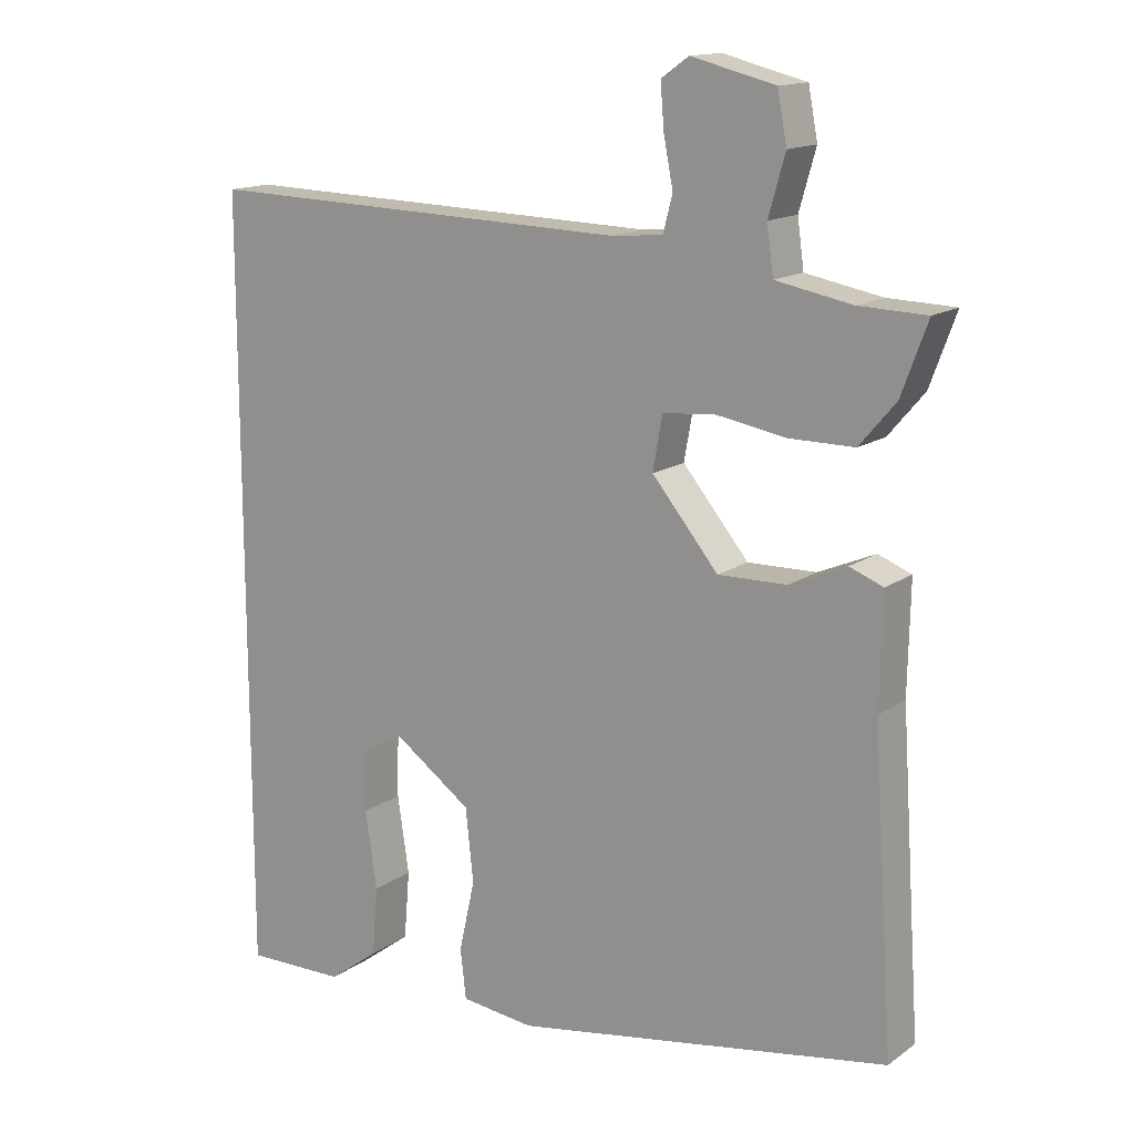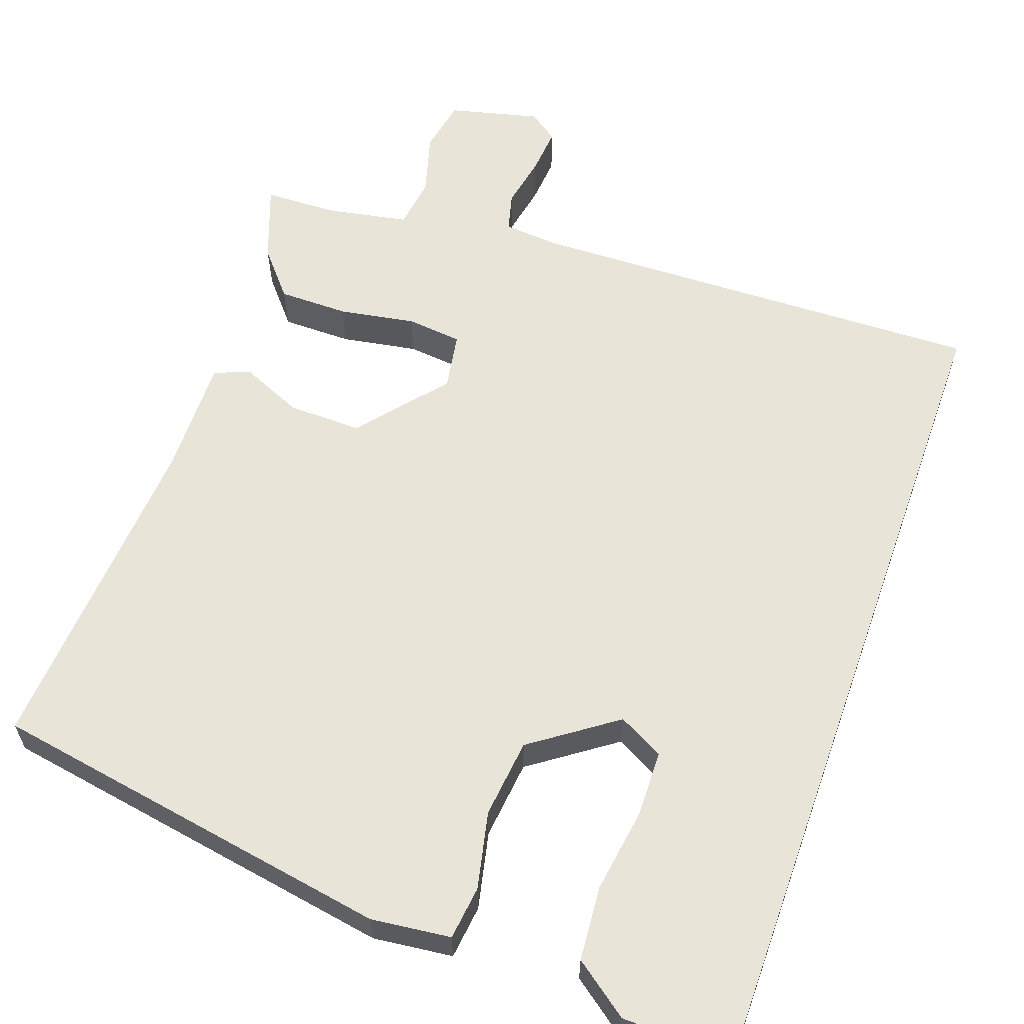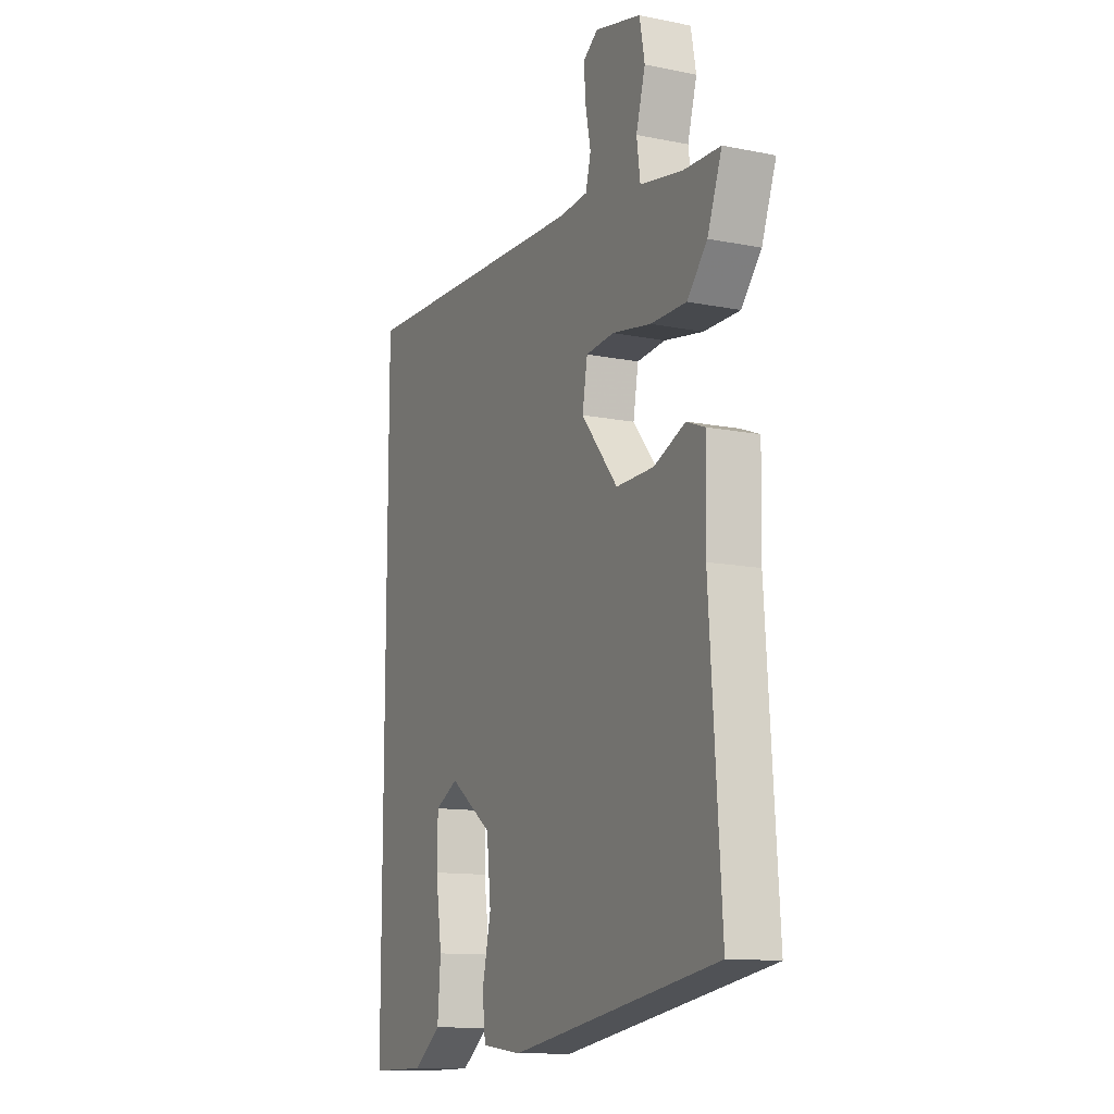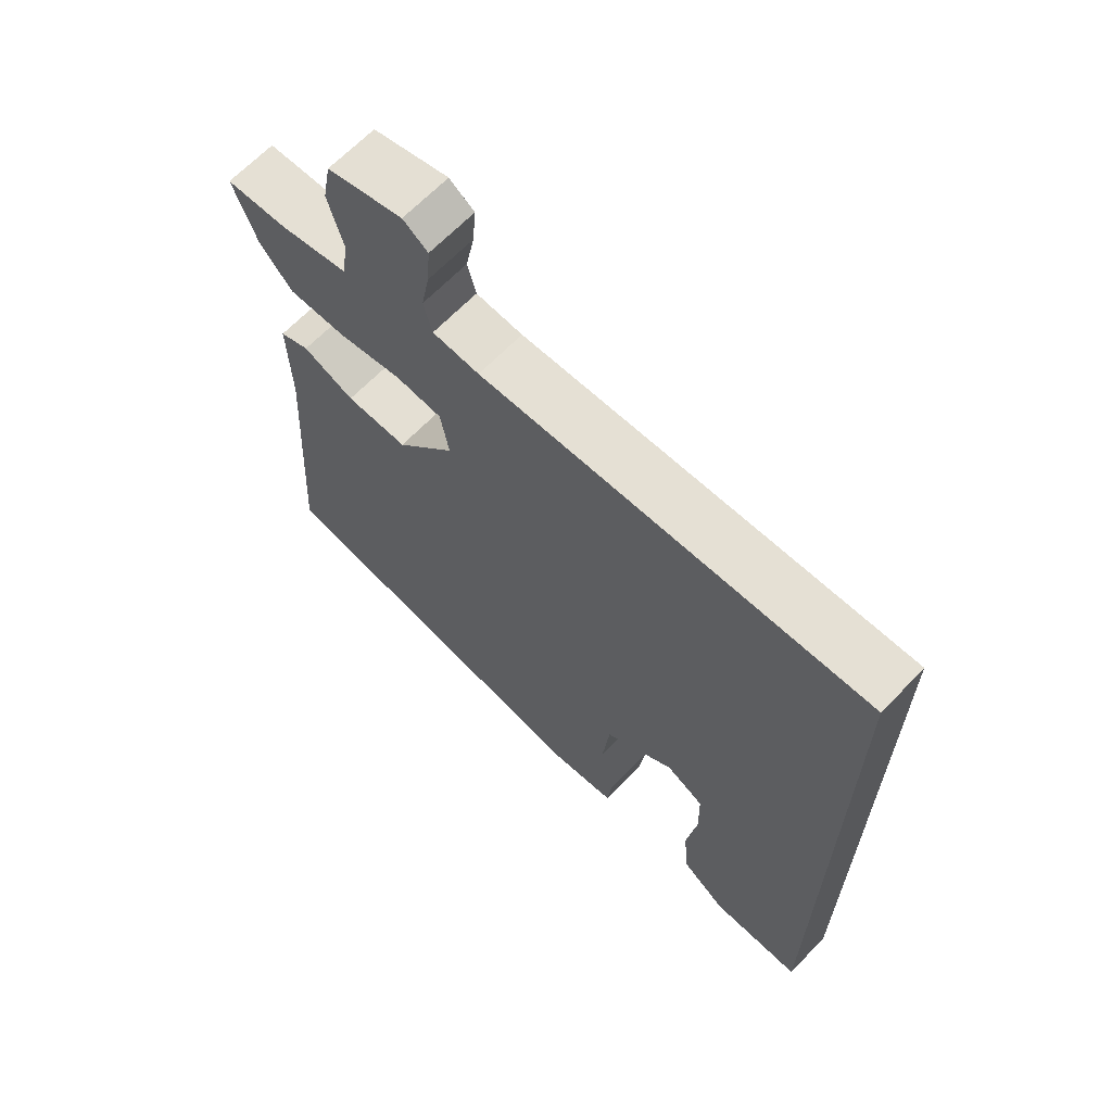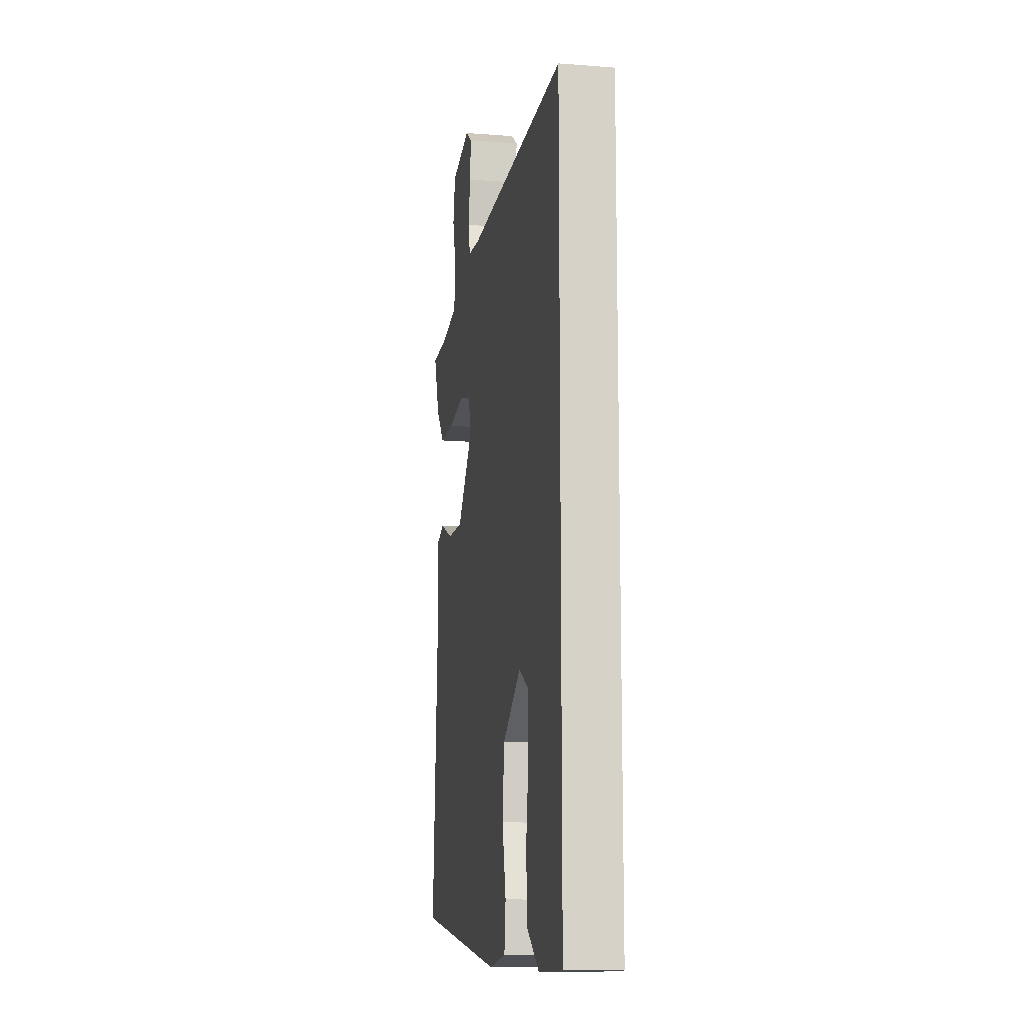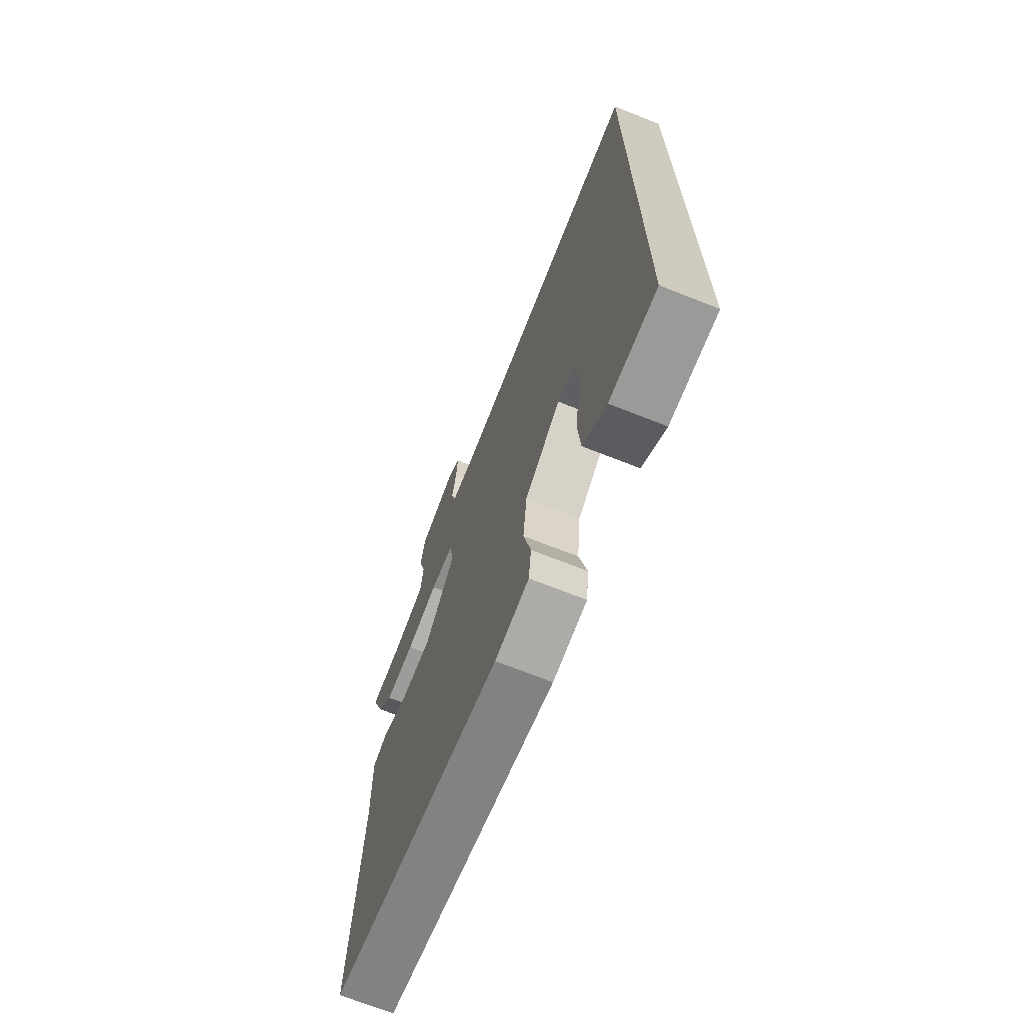
<metadata>
{"format":"obj","ext":"obj","renderer":"f3d","projection":"perspective","resolution":1024,"background":"white","views":[{"elev":14.7,"azim":34.6,"up":"+Z"},{"elev":60.2,"azim":-160.3,"up":"+Y"},{"elev":-12.4,"azim":64.8,"up":"+Z"},{"elev":66.0,"azim":-136.1,"up":"+Z"},{"elev":-12.9,"azim":-100.3,"up":"+Z"},{"elev":-70.0,"azim":-111.6,"up":"+Z"}]}
</metadata>
<code>
v 0.512 0.07 0.465
v 0.476 0.07 0.367
v 0.426 0.07 0.308
v 0.336 0.07 0.308
v 0.238 0.07 0.325
v 0.167 0.07 0.318
v 0.154 0.07 0.244
v 0.246 0.07 0.133
v 0.341 0.07 0.135
v 0.42 0.07 0.169
v 0.466 0.07 0.151
v 0.463 0.07 -0.001
v 0.492 0.07 -0.431
v -0.031 0.07 -0.519
v -0.133 0.07 -0.507
v -0.141 0.07 -0.438
v -0.119 0.07 -0.339
v -0.13 0.07 -0.237
v -0.238 0.07 -0.16
v -0.296 0.07 -0.191
v -0.298 0.07 -0.277
v -0.282 0.07 -0.385
v -0.29 0.07 -0.481
v -0.36 0.07 -0.533
v -0.5 0.07 -0.535
v -0.5 0.07 0.54
v 0.093 0.07 0.522
v 0.165 0.07 0.528
v 0.178 0.07 0.578
v 0.165 0.07 0.645
v 0.16 0.07 0.706
v 0.198 0.07 0.733
v 0.314 0.07 0.704
v 0.327 0.07 0.635
v 0.304 0.07 0.554
v 0.313 0.07 0.488
v 0.419 0.07 0.468
v 0.512 0 0.465
v 0.476 0 0.367
v 0.426 0 0.308
v 0.336 0 0.308
v 0.238 0 0.325
v 0.167 0 0.318
v 0.154 0 0.244
v 0.246 0 0.133
v 0.341 0 0.135
v 0.42 0 0.169
v 0.466 0 0.151
v 0.463 0 -0.001
v 0.492 0 -0.431
v -0.031 0 -0.519
v -0.133 0 -0.507
v -0.141 0 -0.438
v -0.119 0 -0.339
v -0.13 0 -0.237
v -0.238 0 -0.16
v -0.296 0 -0.191
v -0.298 0 -0.277
v -0.282 0 -0.385
v -0.29 0 -0.481
v -0.36 0 -0.533
v -0.5 0 -0.535
v -0.5 0 0.54
v 0.093 0 0.522
v 0.165 0 0.528
v 0.178 0 0.578
v 0.165 0 0.645
v 0.16 0 0.706
v 0.198 0 0.733
v 0.314 0 0.704
v 0.327 0 0.635
v 0.304 0 0.554
v 0.313 0 0.488
v 0.419 0 0.468
f 32 33 34 35
f 32 35 36
f 29 30 31 32
f 29 32 36
f 28 29 36
f 27 28 36
f 26 27 36 37
f 21 22 23 24
f 20 21 24 25
f 14 15 16 17
f 12 13 14 17
f 12 17 18
f 9 10 11 12
f 8 9 12 18
f 7 8 18 19
f 2 3 4 5
f 37 1 2 5
f 37 5 6
f 26 37 6
f 20 25 26
f 19 20 26
f 6 7 19 26
f 72 71 70 69
f 73 72 69
f 69 68 67 66
f 73 69 66
f 73 66 65
f 73 65 64
f 74 73 64 63
f 61 60 59 58
f 62 61 58 57
f 54 53 52 51
f 54 51 50 49
f 55 54 49
f 49 48 47 46
f 55 49 46 45
f 56 55 45 44
f 42 41 40 39
f 42 39 38 74
f 43 42 74
f 43 74 63
f 63 62 57
f 63 57 56
f 63 56 44 43
f 1 38 39 2
f 2 39 40 3
f 3 40 41 4
f 4 41 42 5
f 5 42 43 6
f 6 43 44 7
f 7 44 45 8
f 8 45 46 9
f 9 46 47 10
f 10 47 48 11
f 11 48 49 12
f 12 49 50 13
f 13 50 51 14
f 14 51 52 15
f 15 52 53 16
f 16 53 54 17
f 17 54 55 18
f 18 55 56 19
f 19 56 57 20
f 20 57 58 21
f 21 58 59 22
f 22 59 60 23
f 23 60 61 24
f 24 61 62 25
f 25 62 63 26
f 26 63 64 27
f 27 64 65 28
f 28 65 66 29
f 29 66 67 30
f 30 67 68 31
f 31 68 69 32
f 32 69 70 33
f 33 70 71 34
f 34 71 72 35
f 35 72 73 36
f 36 73 74 37
f 37 74 38 1

</code>
